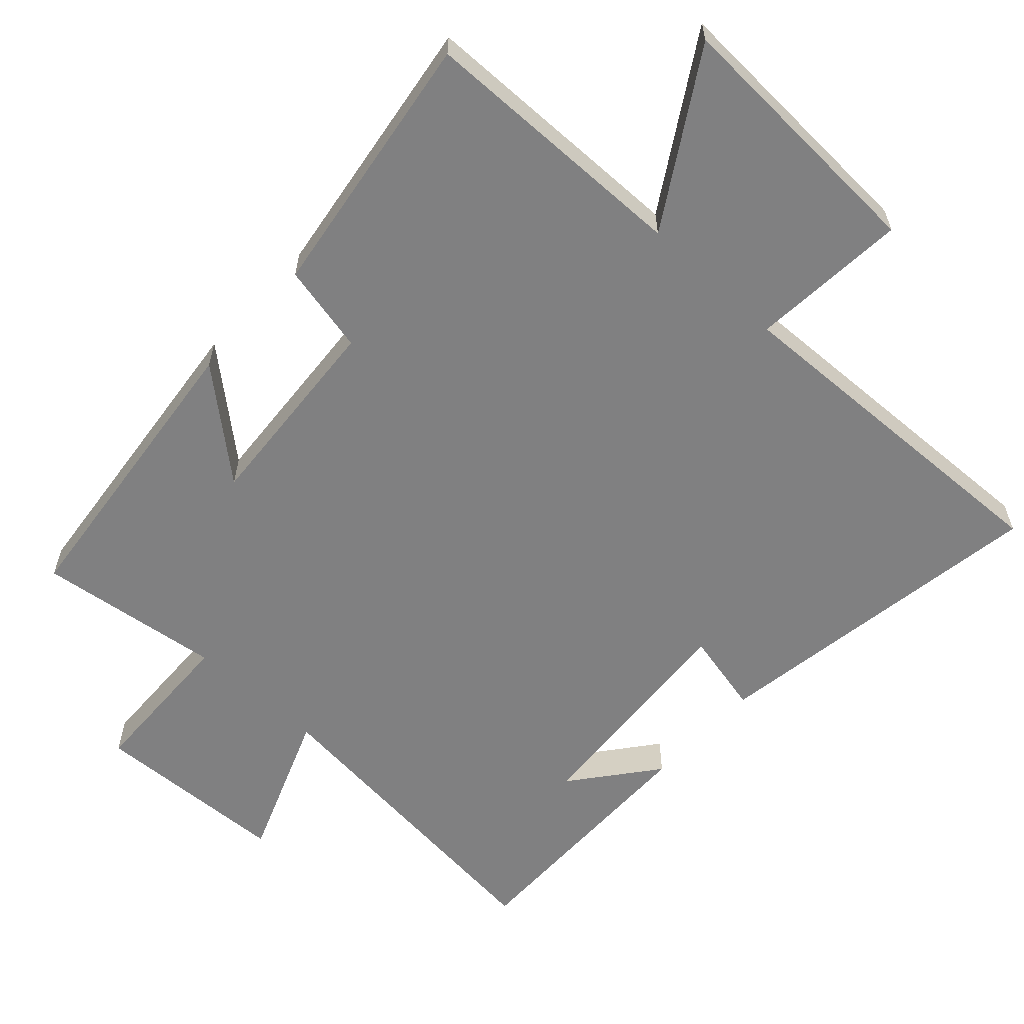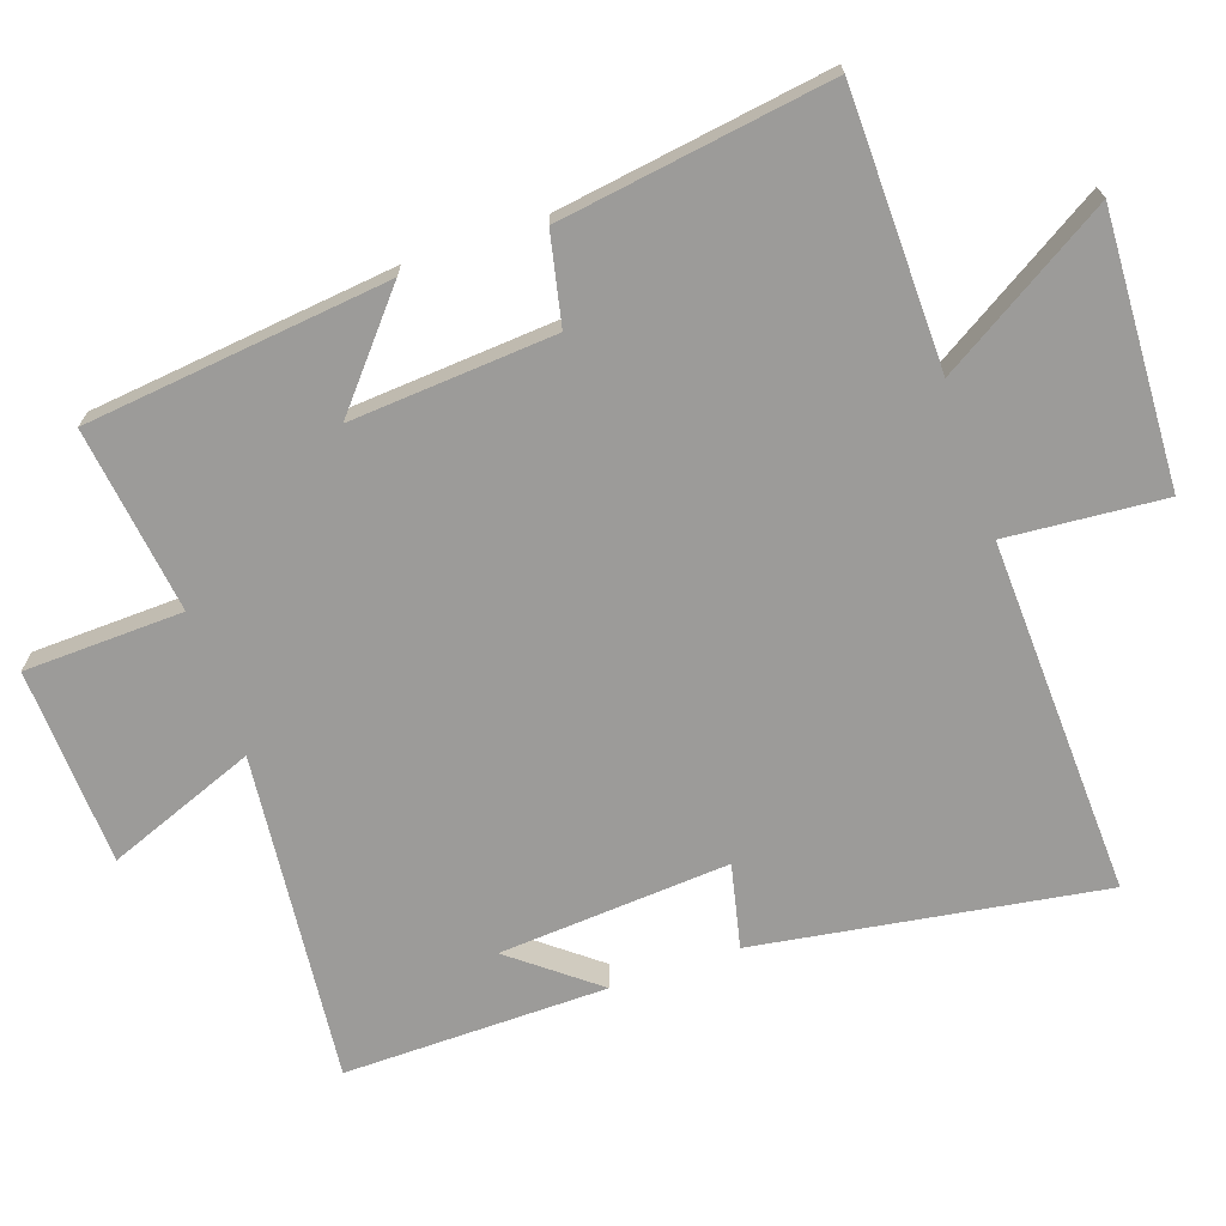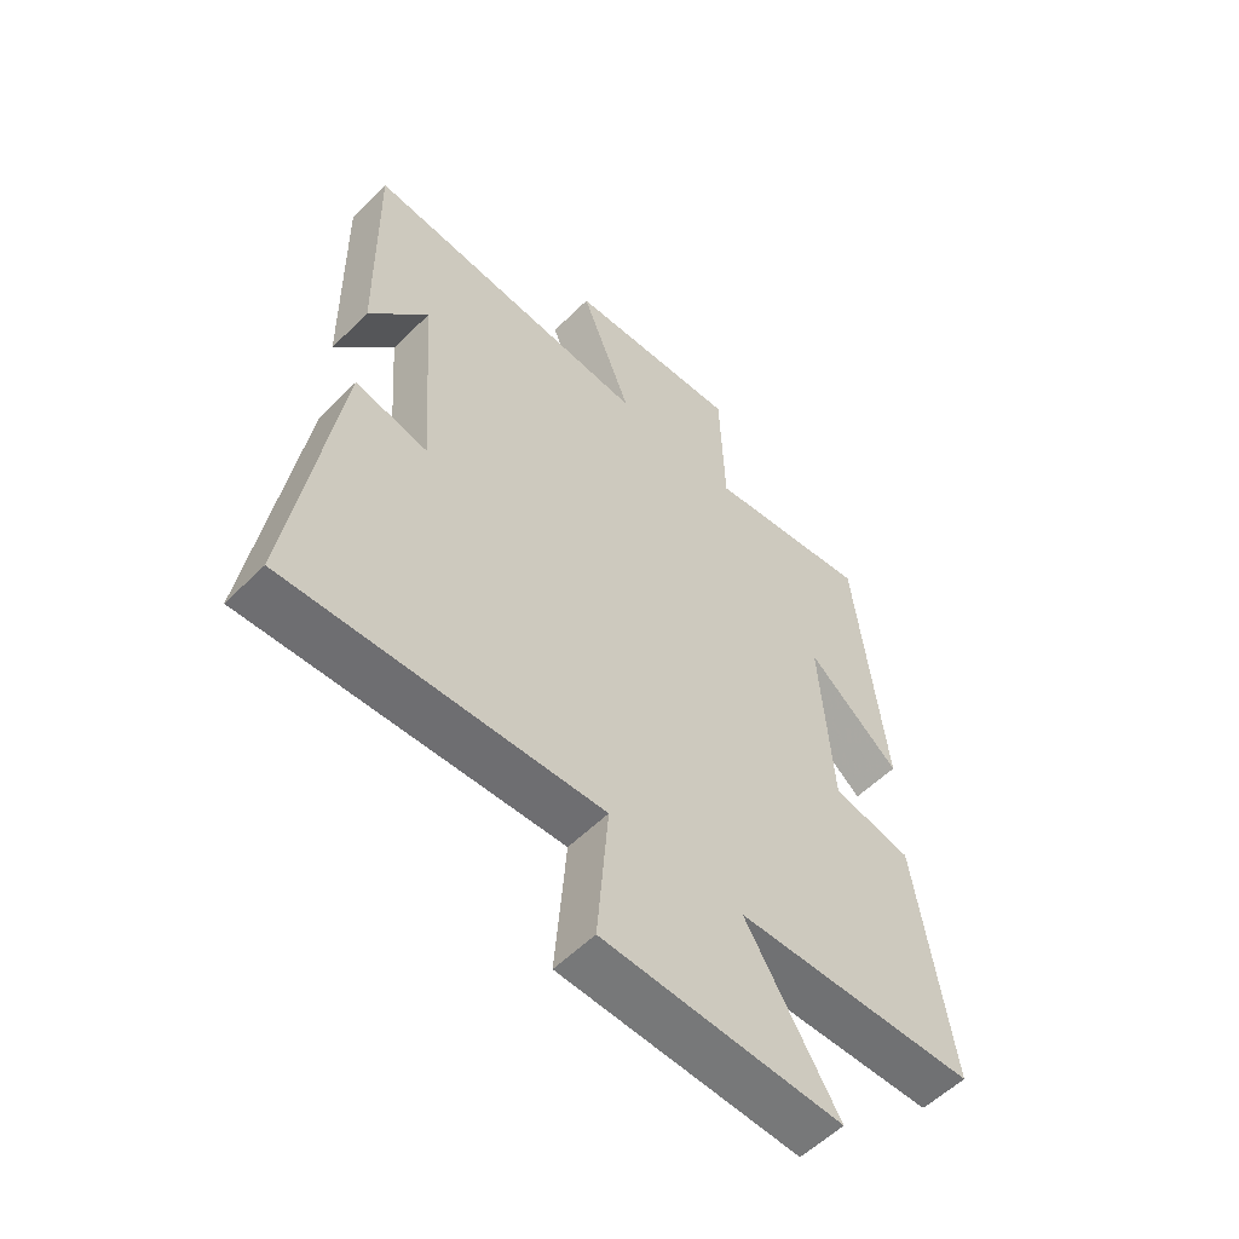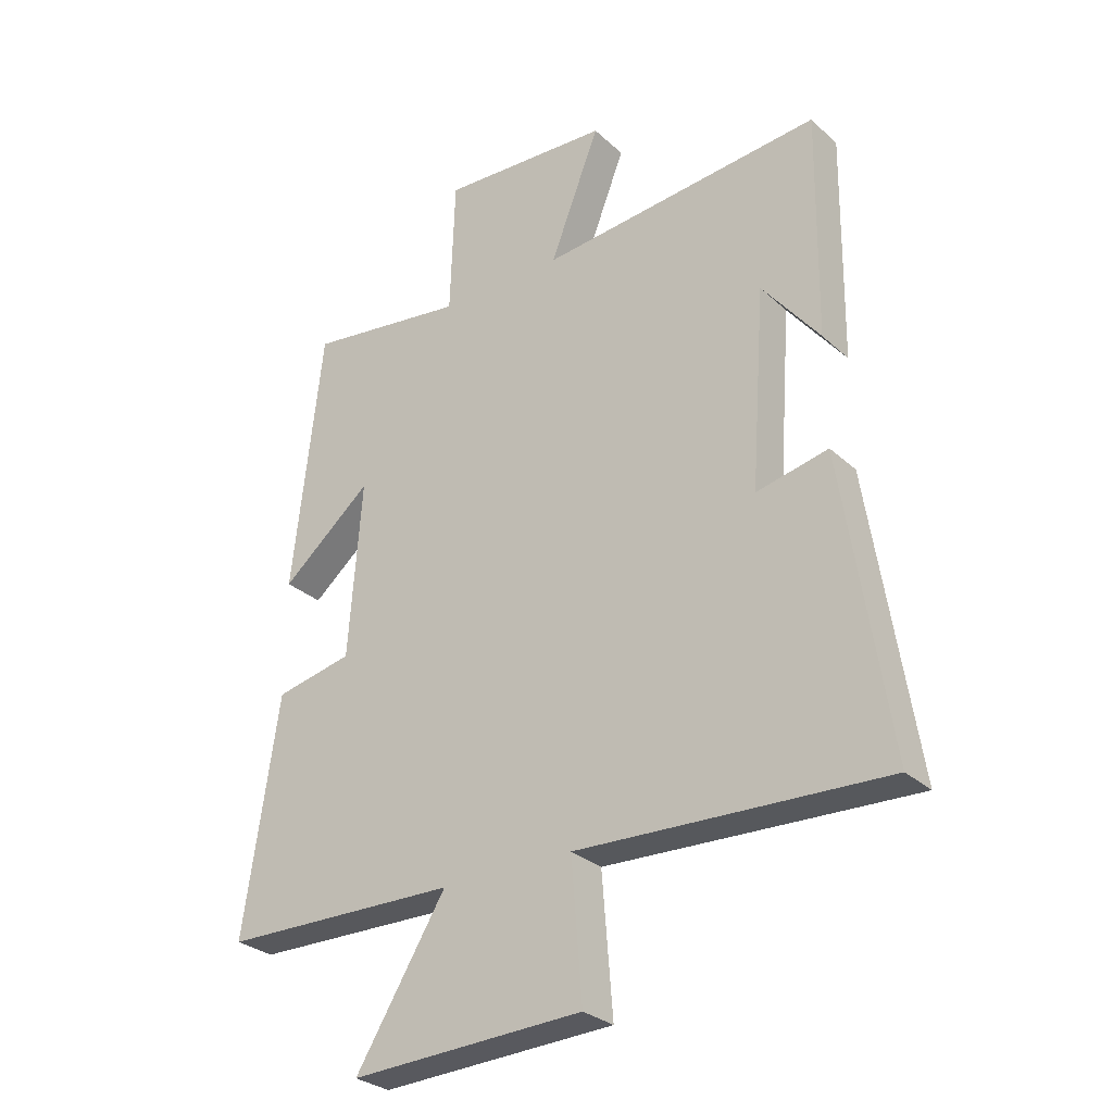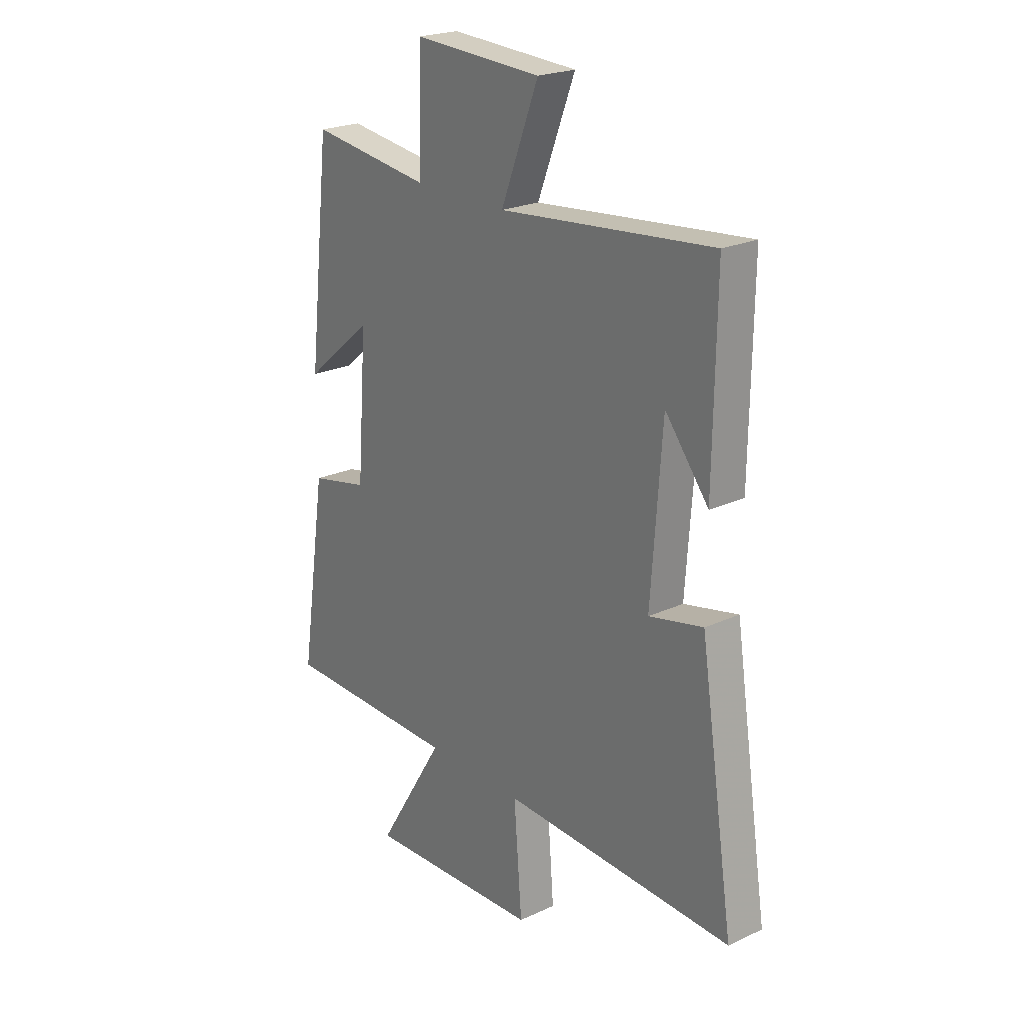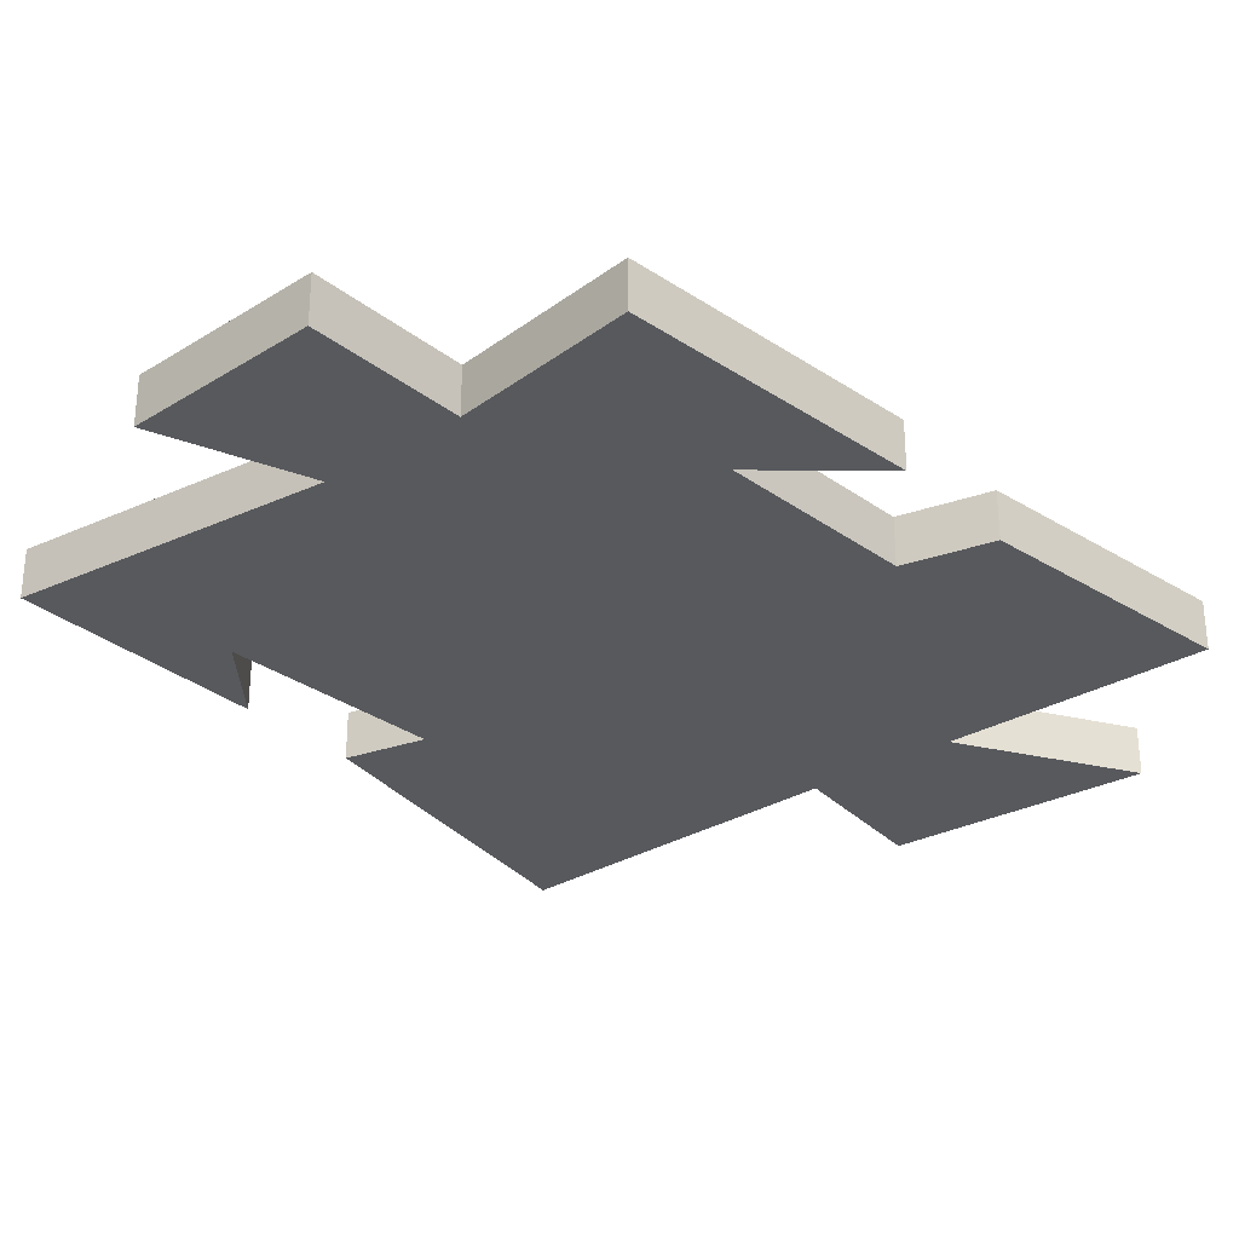
<metadata>
{"format":"obj","ext":"obj","renderer":"f3d","projection":"perspective","resolution":1024,"background":"white","views":[{"elev":-60.1,"azim":137.3,"up":"+Y"},{"elev":-69.9,"azim":108.9,"up":"+Y"},{"elev":-55.8,"azim":-43.9,"up":"+Z"},{"elev":-29.0,"azim":-143.1,"up":"+Z"},{"elev":22.7,"azim":-128.4,"up":"+Z"},{"elev":-29.7,"azim":39.4,"up":"+Y"}]}
</metadata>
<code>
v 0.45 0.07 0.536
v 0.5 0.07 0.095
v 0.348 0.07 0.223
v 0.37 0.07 -0.073
v 0.5 0.07 -0.101
v 0.559 0.07 -0.494
v 0.162 0.07 -0.5
v 0.314 0.07 -0.747
v -0.078 0.07 -0.729
v -0.06 0.07 -0.5
v -0.577 0.07 -0.52
v -0.5 0.07 -0.019
v -0.379 0.07 -0.046
v -0.403 0.07 0.288
v -0.5 0.07 0.165
v -0.505 0.07 0.547
v -0.029 0.07 0.5
v -0.113 0.07 0.716
v 0.173 0.07 0.73
v 0.181 0.07 0.5
v 0.45 0 0.536
v 0.5 0 0.095
v 0.348 0 0.223
v 0.37 0 -0.073
v 0.5 0 -0.101
v 0.559 0 -0.494
v 0.162 0 -0.5
v 0.314 0 -0.747
v -0.078 0 -0.729
v -0.06 0 -0.5
v -0.577 0 -0.52
v -0.5 0 -0.019
v -0.379 0 -0.046
v -0.403 0 0.288
v -0.5 0 0.165
v -0.505 0 0.547
v -0.029 0 0.5
v -0.113 0 0.716
v 0.173 0 0.73
v 0.181 0 0.5
f 17 18 19 20
f 14 15 16
f 14 16 17
f 13 14 17 20
f 10 11 12 13
f 7 8 9 10
f 4 5 6 7
f 3 4 7 10
f 20 1 2 3
f 3 10 13 20
f 40 39 38 37
f 36 35 34
f 37 36 34
f 40 37 34 33
f 33 32 31 30
f 30 29 28 27
f 27 26 25 24
f 30 27 24 23
f 23 22 21 40
f 40 33 30 23
f 1 21 22 2
f 2 22 23 3
f 3 23 24 4
f 4 24 25 5
f 5 25 26 6
f 6 26 27 7
f 7 27 28 8
f 8 28 29 9
f 9 29 30 10
f 10 30 31 11
f 11 31 32 12
f 12 32 33 13
f 13 33 34 14
f 14 34 35 15
f 15 35 36 16
f 16 36 37 17
f 17 37 38 18
f 18 38 39 19
f 19 39 40 20
f 20 40 21 1

</code>
